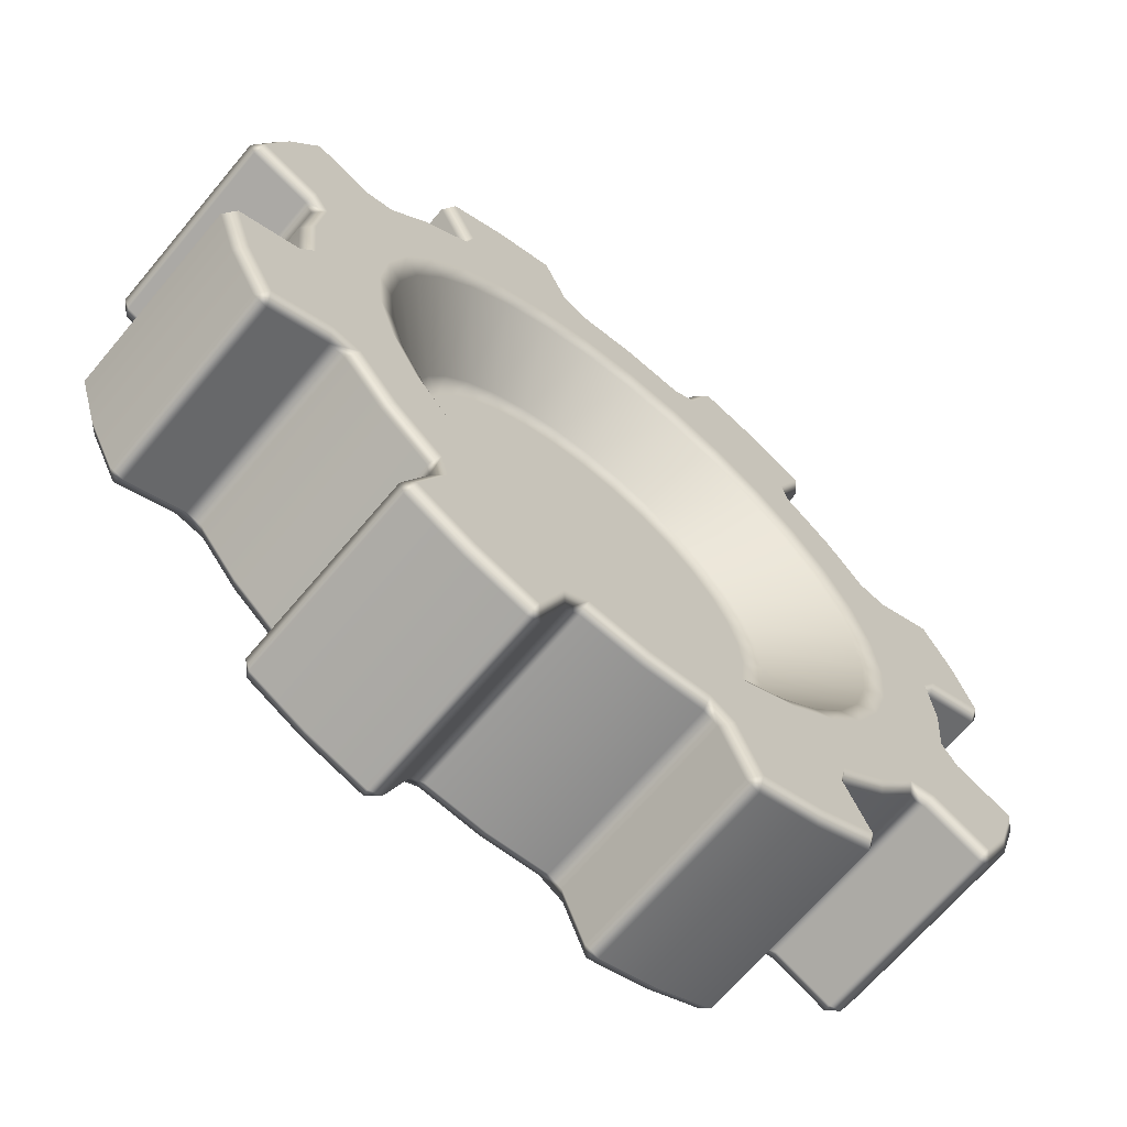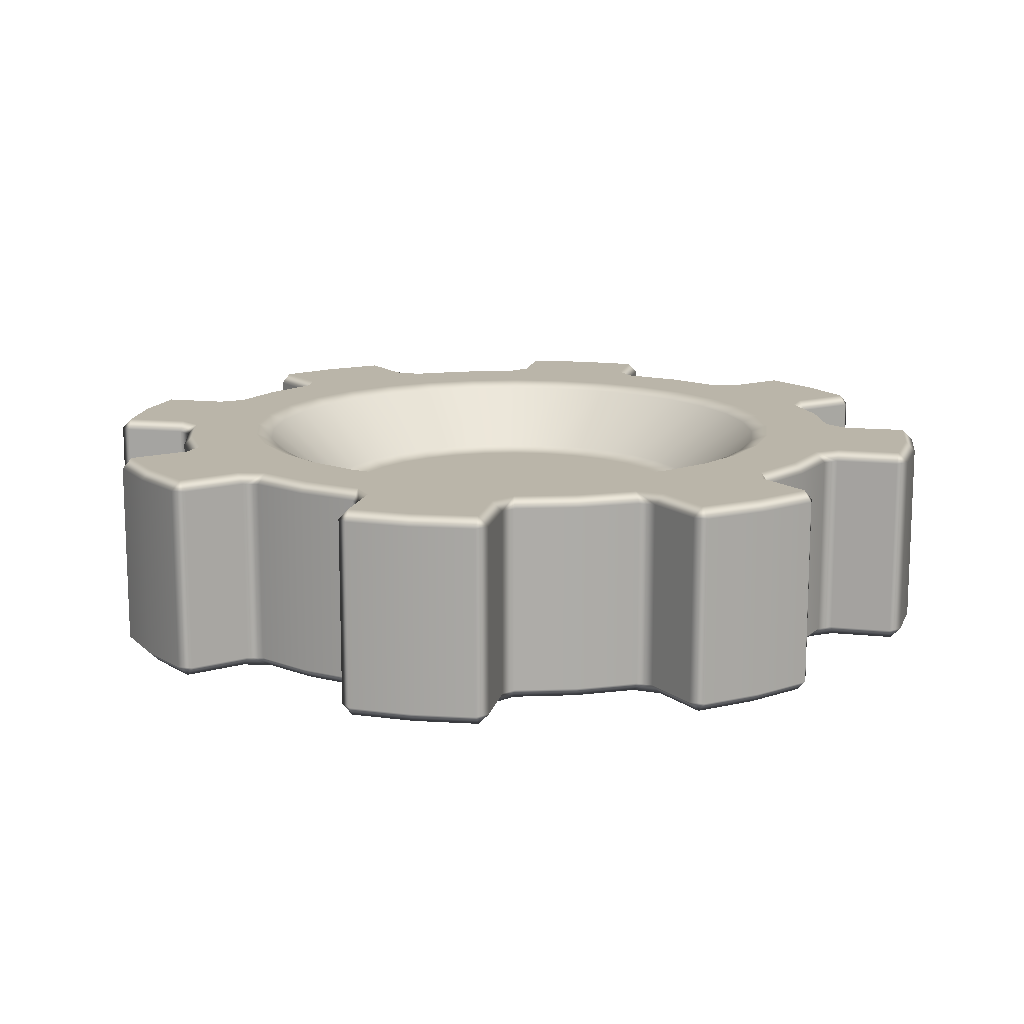
<metadata>
{"format":"obj","ext":"obj","renderer":"f3d","projection":"perspective","resolution":1024,"background":"white","views":[{"elev":-67.2,"azim":140.0,"up":"+Z"},{"elev":13.6,"azim":-55.1,"up":"+Y"}]}
</metadata>
<code>
o BigGear
v 0.6652 -0 -0.2755
v 0.6652 0.4 -0.2755
v 0.2755 -0 -0.6652
v 0.2755 0.4 -0.6652
v -0.2755 -0 -0.6652
v -0.2755 0.4 -0.6652
v -0.6652 -0 -0.2755
v -0.6652 0.4 -0.2755
v 0 0 0
v -0.6652 -0 0.2755
v -0.6652 0.4 0.2755
v -0.2755 -0 0.6652
v -0.2755 0.4 0.6652
v 0.2755 -0 0.6652
v 0.2755 0.4 0.6652
v 0.6652 -0 0.2755
v 0.6652 0.4 0.2755
v -0 0.2584 -0
v 0.72 0.02 0
v 0.6999 -0 0
v 0.6882 -0 -0.1186
v 0.7174 -0 -0.1664
v 0.7248 0.02 -0.1478
v 0.7081 0.02 -0.1206
v 0.617 0.02 -0.408
v 0.625 -0 -0.3896
v 0.5705 -0 -0.4028
v 0.586 0.02 -0.4155
v 0.8383 0.02 -0.1928
v 0.8322 -0 -0.2118
v 0.8508 0.02 -0.2192
v 0.813 0.02 -0.3368
v 0.7945 -0 -0.3291
v 0.7382 -0 -0.4386
v 0.7291 0.02 -0.4565
v 0.7566 0.02 -0.4466
v 0.6999 0.4 0
v 0.72 0.38 0
v 0.7248 0.38 -0.1478
v 0.7174 0.4 -0.1664
v 0.6882 0.4 -0.1186
v 0.7081 0.38 -0.1206
v 0.617 0.38 -0.408
v 0.586 0.38 -0.4155
v 0.5705 0.4 -0.4028
v 0.625 0.4 -0.3896
v 0.8508 0.38 -0.2192
v 0.8322 0.4 -0.2118
v 0.8383 0.38 -0.1928
v 0.813 0.38 -0.3368
v 0.7945 0.4 -0.3291
v 0.7382 0.4 -0.4386
v 0.7566 0.38 -0.4466
v 0.7291 0.38 -0.4565
v 0.5091 0.02 -0.5091
v 0.4949 -0 -0.4949
v 0.4028 -0 -0.5705
v 0.3896 -0 -0.625
v 0.408 0.02 -0.617
v 0.4155 0.02 -0.586
v 0.1478 0.02 -0.7248
v 0.1664 -0 -0.7174
v 0.1186 -0 -0.6882
v 0.1206 0.02 -0.7081
v 0.4565 0.02 -0.7291
v 0.4386 -0 -0.7382
v 0.4466 0.02 -0.7566
v 0.3368 0.02 -0.813
v 0.3291 -0 -0.7945
v 0.2118 -0 -0.8322
v 0.1928 0.02 -0.8383
v 0.2192 0.02 -0.8508
v 0.5091 0.38 -0.5091
v 0.4949 0.4 -0.4949
v 0.408 0.38 -0.617
v 0.3896 0.4 -0.625
v 0.4028 0.4 -0.5705
v 0.4155 0.38 -0.586
v 0.1478 0.38 -0.7248
v 0.1206 0.38 -0.7081
v 0.1186 0.4 -0.6882
v 0.1664 0.4 -0.7174
v 0.4466 0.38 -0.7566
v 0.4386 0.4 -0.7382
v 0.4565 0.38 -0.7291
v 0.3368 0.38 -0.813
v 0.3291 0.4 -0.7945
v 0.2118 0.4 -0.8322
v 0.2192 0.38 -0.8508
v 0.1928 0.38 -0.8383
v -0 0.02 -0.72
v -0 -0 -0.6999
v -0.1186 -0 -0.6882
v -0.1664 -0 -0.7174
v -0.1478 0.02 -0.7248
v -0.1206 0.02 -0.7081
v -0.408 0.02 -0.617
v -0.3896 -0 -0.625
v -0.4028 -0 -0.5705
v -0.4155 0.02 -0.586
v -0.1928 0.02 -0.8383
v -0.2118 -0 -0.8322
v -0.2192 0.02 -0.8508
v -0.3368 0.02 -0.813
v -0.3291 -0 -0.7945
v -0.4386 -0 -0.7382
v -0.4565 0.02 -0.7291
v -0.4466 0.02 -0.7566
v -0 0.38 -0.72
v -0 0.4 -0.6999
v -0.1478 0.38 -0.7248
v -0.1664 0.4 -0.7174
v -0.1186 0.4 -0.6882
v -0.1206 0.38 -0.7081
v -0.408 0.38 -0.617
v -0.4155 0.38 -0.586
v -0.4028 0.4 -0.5705
v -0.3896 0.4 -0.625
v -0.2192 0.38 -0.8508
v -0.2118 0.4 -0.8322
v -0.1928 0.38 -0.8383
v -0.3368 0.38 -0.813
v -0.3291 0.4 -0.7945
v -0.4386 0.4 -0.7382
v -0.4466 0.38 -0.7566
v -0.4565 0.38 -0.7291
v -0.5091 0.02 -0.5091
v -0.4949 -0 -0.4949
v -0.5705 -0 -0.4028
v -0.625 -0 -0.3896
v -0.617 0.02 -0.408
v -0.586 0.02 -0.4155
v -0.7248 0.02 -0.1478
v -0.7174 -0 -0.1664
v -0.6882 -0 -0.1186
v -0.7081 0.02 -0.1206
v -0.7291 0.02 -0.4565
v -0.7382 -0 -0.4386
v -0.7566 0.02 -0.4466
v -0.813 0.02 -0.3368
v -0.7945 -0 -0.3291
v -0.8322 -0 -0.2118
v -0.8383 0.02 -0.1928
v -0.8508 0.02 -0.2192
v -0.5091 0.38 -0.5091
v -0.4949 0.4 -0.4949
v -0.617 0.38 -0.408
v -0.625 0.4 -0.3896
v -0.5705 0.4 -0.4028
v -0.586 0.38 -0.4155
v -0.7248 0.38 -0.1478
v -0.7081 0.38 -0.1206
v -0.6882 0.4 -0.1186
v -0.7174 0.4 -0.1664
v -0.7566 0.38 -0.4466
v -0.7382 0.4 -0.4386
v -0.7291 0.38 -0.4565
v -0.813 0.38 -0.3368
v -0.7945 0.4 -0.3291
v -0.8322 0.4 -0.2118
v -0.8508 0.38 -0.2192
v -0.8383 0.38 -0.1928
v -0.72 0.02 -0
v -0.6999 -0 -0
v -0.6882 -0 0.1186
v -0.7174 -0 0.1664
v -0.7248 0.02 0.1478
v -0.7081 0.02 0.1206
v -0.617 0.02 0.408
v -0.625 -0 0.3896
v -0.5705 -0 0.4028
v -0.586 0.02 0.4155
v -0.8383 0.02 0.1928
v -0.8322 -0 0.2118
v -0.8508 0.02 0.2192
v -0.813 0.02 0.3368
v -0.7945 -0 0.3291
v -0.7382 -0 0.4386
v -0.7291 0.02 0.4565
v -0.7566 0.02 0.4466
v 0.3356 0.2584 -0.139
v 0.3681 0.2716 -0.1525
v -0.72 0.38 -0
v -0.6999 0.4 -0
v -0.7248 0.38 0.1478
v -0.7174 0.4 0.1664
v -0.6882 0.4 0.1186
v -0.7081 0.38 0.1206
v -0.617 0.38 0.408
v -0.586 0.38 0.4155
v -0.5705 0.4 0.4028
v -0.625 0.4 0.3896
v -0.8508 0.38 0.2192
v -0.8322 0.4 0.2118
v -0.8383 0.38 0.1928
v -0.813 0.38 0.3368
v -0.7945 0.4 0.3291
v -0.7382 0.4 0.4386
v -0.7566 0.38 0.4466
v -0.7291 0.38 0.4565
v -0.5091 0.02 0.5091
v -0.4949 -0 0.4949
v -0.4028 -0 0.5705
v -0.3896 -0 0.625
v -0.408 0.02 0.617
v -0.4155 0.02 0.586
v -0.1478 0.02 0.7248
v -0.1664 -0 0.7174
v -0.1186 -0 0.6882
v -0.1206 0.02 0.7081
v -0.4565 0.02 0.7291
v -0.4386 -0 0.7382
v -0.4466 0.02 0.7566
v -0.3368 0.02 0.813
v -0.3291 -0 0.7945
v -0.2118 -0 0.8322
v -0.1928 0.02 0.8383
v -0.2192 0.02 0.8508
v -0.5091 0.38 0.5091
v -0.4949 0.4 0.4949
v -0.408 0.38 0.617
v -0.3896 0.4 0.625
v -0.4028 0.4 0.5705
v -0.4155 0.38 0.586
v -0.1478 0.38 0.7248
v -0.1206 0.38 0.7081
v -0.1186 0.4 0.6882
v -0.1664 0.4 0.7174
v -0.4466 0.38 0.7566
v -0.4386 0.4 0.7382
v -0.4565 0.38 0.7291
v -0.3368 0.38 0.813
v -0.3291 0.4 0.7945
v -0.2118 0.4 0.8322
v -0.2192 0.38 0.8508
v -0.1928 0.38 0.8383
v -0 0.02 0.72
v -0 -0 0.6999
v 0.1186 -0 0.6882
v 0.1664 -0 0.7174
v 0.1478 0.02 0.7248
v 0.1206 0.02 0.7081
v 0.408 0.02 0.617
v 0.3896 -0 0.625
v 0.4028 -0 0.5705
v 0.4155 0.02 0.586
v 0.1928 0.02 0.8383
v 0.2118 -0 0.8322
v 0.2192 0.02 0.8508
v 0.3368 0.02 0.813
v 0.3291 -0 0.7945
v 0.4386 -0 0.7382
v 0.4565 0.02 0.7291
v 0.4466 0.02 0.7566
v -0 0.38 0.72
v -0 0.4 0.6999
v 0.1478 0.38 0.7248
v 0.1664 0.4 0.7174
v 0.1186 0.4 0.6882
v 0.1206 0.38 0.7081
v 0.408 0.38 0.617
v 0.4155 0.38 0.586
v 0.4028 0.4 0.5705
v 0.3896 0.4 0.625
v 0.2192 0.38 0.8508
v 0.2118 0.4 0.8322
v 0.1928 0.38 0.8383
v 0.3368 0.38 0.813
v 0.3291 0.4 0.7945
v 0.4386 0.4 0.7382
v 0.4466 0.38 0.7566
v 0.4565 0.38 0.7291
v 0.5091 0.02 0.5091
v 0.4949 -0 0.4949
v 0.5705 -0 0.4028
v 0.625 -0 0.3896
v 0.617 0.02 0.408
v 0.586 0.02 0.4155
v 0.7081 0.02 0.1206
v 0.7248 0.02 0.1478
v 0.7174 -0 0.1664
v 0.6882 -0 0.1186
v 0.7291 0.02 0.4565
v 0.7382 -0 0.4386
v 0.7566 0.02 0.4466
v 0.813 0.02 0.3368
v 0.7945 -0 0.3291
v 0.8322 -0 0.2118
v 0.8383 0.02 0.1928
v 0.8508 0.02 0.2192
v 0.5091 0.38 0.5091
v 0.4949 0.4 0.4949
v 0.617 0.38 0.408
v 0.625 0.4 0.3896
v 0.5705 0.4 0.4028
v 0.586 0.38 0.4155
v 0.7248 0.38 0.1478
v 0.7081 0.38 0.1206
v 0.6882 0.4 0.1186
v 0.7174 0.4 0.1664
v 0.7566 0.38 0.4466
v 0.7382 0.4 0.4386
v 0.7291 0.38 0.4565
v 0.813 0.38 0.3368
v 0.7945 0.4 0.3291
v 0.8322 0.4 0.2118
v 0.8508 0.38 0.2192
v 0.8383 0.38 0.1928
v 0.49 0.3868 -0.203
v 0.5226 0.4 -0.2165
v 0.4703 0.4 -0.3142
v 0.441 0.3868 -0.2947
v 0.203 0.3868 -0.49
v 0.2165 0.4 -0.5226
v 0.1103 0.4 -0.5548
v 0.1035 0.3868 -0.5202
v -0.203 0.3868 -0.49
v -0.2165 0.4 -0.5226
v -0.3142 0.4 -0.4703
v -0.2947 0.3868 -0.441
v -0.49 0.3868 -0.203
v -0.5226 0.4 -0.2165
v -0.5548 0.4 -0.1103
v -0.5202 0.3868 -0.1035
v -0.49 0.3868 0.203
v -0.5226 0.4 0.2165
v -0.4703 0.4 0.3142
v -0.441 0.3868 0.2947
v -0.203 0.3868 0.49
v -0.2165 0.4 0.5226
v -0.1103 0.4 0.5548
v -0.1035 0.3868 0.5202
v 0.203 0.3868 0.49
v 0.2165 0.4 0.5226
v 0.3142 0.4 0.4703
v 0.2947 0.3868 0.441
v 0.49 0.3868 0.203
v 0.5226 0.4 0.2165
v 0.5548 0.4 0.1103
v 0.5202 0.3868 0.1035
v 0.4 0.4 -0.4
v 0.3751 0.3868 -0.3751
v -0 0.4 -0.5656
v -0 0.3868 -0.5304
v -0.4 0.4 -0.4
v -0.3751 0.3868 -0.3751
v -0.5656 0.4 -0
v -0.5304 0.3868 -0
v -0.4 0.4 0.4
v -0.3751 0.3868 0.3751
v -0 0.4 0.5656
v -0 0.3868 0.5304
v 0.4 0.4 0.4
v 0.3751 0.3868 0.3751
v 0.5304 0.3868 -0
v 0.5656 0.4 0
v 0.5548 0.4 -0.1103
v 0.5202 0.3868 -0.1035
v 0.3142 0.4 -0.4703
v 0.2947 0.3868 -0.441
v -0.1103 0.4 -0.5548
v -0.1035 0.3868 -0.5202
v -0.4703 0.4 -0.3142
v -0.441 0.3868 -0.2947
v -0.5548 0.4 0.1103
v -0.5202 0.3868 0.1035
v -0.3142 0.4 0.4703
v -0.2947 0.3868 0.441
v 0.1103 0.4 0.5548
v 0.1035 0.3868 0.5202
v 0.4703 0.4 0.3142
v 0.441 0.3868 0.2947
v 0.3313 0.2716 -0.2214
v 0.302 0.2584 -0.2018
v 0.139 0.2584 -0.3356
v 0.1525 0.2716 -0.3681
v 0.07774 0.2716 -0.3908
v 0.07087 0.2584 -0.3563
v -0.139 0.2584 -0.3356
v -0.1525 0.2716 -0.3681
v -0.2214 0.2716 -0.3313
v -0.2018 0.2584 -0.302
v -0.3356 0.2584 -0.139
v -0.3681 0.2716 -0.1525
v -0.3908 0.2716 -0.07774
v -0.3563 0.2584 -0.07087
v -0.3356 0.2584 0.139
v -0.3681 0.2716 0.1525
v -0.3313 0.2716 0.2214
v -0.302 0.2584 0.2018
v -0.139 0.2584 0.3356
v -0.1525 0.2716 0.3681
v -0.07774 0.2716 0.3908
v -0.07087 0.2584 0.3563
v 0.139 0.2584 0.3356
v 0.1525 0.2716 0.3681
v 0.2214 0.2716 0.3313
v 0.2018 0.2584 0.302
v 0.3356 0.2584 0.139
v 0.3681 0.2716 0.1525
v 0.3908 0.2716 0.07774
v 0.3563 0.2584 0.07087
v 0.2818 0.2716 -0.2818
v 0.2569 0.2584 -0.2569
v -0 0.2716 -0.3985
v -0 0.2584 -0.3633
v -0.2818 0.2716 -0.2818
v -0.2569 0.2584 -0.2569
v -0.3985 0.2716 -0
v -0.3633 0.2584 -0
v -0.2818 0.2716 0.2818
v -0.2569 0.2584 0.2569
v -0 0.2716 0.3985
v -0 0.2584 0.3633
v 0.2818 0.2716 0.2818
v 0.2569 0.2584 0.2569
v 0.3633 0.2584 -0
v 0.3985 0.2716 -0
v 0.3908 0.2716 -0.07774
v 0.3563 0.2584 -0.07087
v 0.2214 0.2716 -0.3313
v 0.2018 0.2584 -0.302
v -0.07774 0.2716 -0.3908
v -0.07087 0.2584 -0.3563
v -0.3313 0.2716 -0.2214
v -0.302 0.2584 -0.2018
v -0.3908 0.2716 0.07774
v -0.3563 0.2584 0.07087
v -0.2214 0.2716 0.3313
v -0.2018 0.2584 0.302
v 0.07774 0.2716 0.3908
v 0.07087 0.2584 0.3563
v 0.3313 0.2716 0.2214
v 0.302 0.2584 0.2018
f 30 22 1 33
f 33 1 26 34
f 47 31 32 50
f 22 21 9 1
f 71 61 79 90
f 302 305 17 294
f 4 82 81 315 314
f 15 264 263 335 334
f 28 55 73 44
f 81 110 343 315
f 279 19 38 298
f 65 85 75 59
f 50 32 36 53
f 37 41 357 356
f 77 76 4 314 359
f 58 57 9 3
f 66 58 3 69
f 69 3 62 70
f 3 9 63 62
f 107 97 115 126
f 299 37 356 339
f 13 228 227 331 330
f 164 9 165
f 64 91 109 80
f 117 146 345 319
f 56 9 57
f 101 121 111 95
f 86 68 72 89
f 74 77 359 341
f 6 118 117 319 318
f 1 9 27 26
f 9 56 27
f 149 148 8 322 363
f 94 93 9 5
f 102 94 5 105
f 105 5 98 106
f 5 9 99 98
f 143 133 151 162
f 153 184 347 323
f 109 91 96 114
f 11 192 191 327 326
f 100 127 145 116
f 8 154 153 323 322
f 92 9 93
f 137 157 147 131
f 122 104 108 125
f 110 113 361 343
f 8 159 160 154
f 83 67 68 86
f 9 92 63
f 266 269 15 258
f 130 129 9 7
f 138 130 7 141
f 141 7 134 142
f 7 9 135 134
f 179 169 189 200
f 255 237 242 260
f 73 55 60 78
f 120 123 6 112
f 136 163 183 152
f 191 220 349 327
f 128 9 129
f 173 195 185 167
f 158 140 144 161
f 146 149 363 345
f 187 186 11 326 365
f 119 103 104 122
f 9 128 99
f 17 305 306 300
f 183 163 168 188
f 174 166 10 177
f 177 10 170 178
f 10 9 171 170
f 217 207 225 236
f 312 342 403 373
f 113 112 6 318 361
f 6 123 124 118
f 172 201 219 190
f 227 256 351 331
f 166 165 9 10
f 211 231 221 205
f 196 176 180 199
f 358 309 182 419
f 13 233 234 228
f 155 139 140 158
f 9 164 135
f 223 222 13 330 367
f 204 203 9 12
f 212 204 12 215
f 215 12 208 216
f 12 9 209 208
f 253 243 261 272
f 291 273 278 296
f 2 51 52 46
f 230 233 13 222
f 210 237 255 226
f 263 292 353 335
f 202 9 203
f 247 267 257 241
f 232 214 218 235
f 220 223 367 349
f 259 258 15 334 369
f 193 175 176 196
f 9 202 171
f 219 201 206 224
f 240 239 9 14
f 248 240 14 251
f 251 14 244 252
f 14 9 245 244
f 289 280 297 308
f 11 197 198 192
f 145 127 132 150
f 2 46 45 311 310
f 246 273 291 262
f 17 300 299 339 338
f 238 9 239
f 283 303 293 277
f 268 250 254 271
f 256 259 369 351
f 295 294 17 338 371
f 229 213 214 232
f 9 238 209
f 84 87 4 76
f 276 275 9 16
f 284 276 16 287
f 287 16 281 288
f 16 9 282 281
f 41 40 2 310 357
f 156 159 8 148
f 194 197 11 186
f 48 51 2 40
f 301 285 286 304
f 274 9 275
f 35 25 43 54
f 304 286 290 307
f 292 295 371 353
f 45 74 341 311
f 265 249 250 268
f 9 274 245
f 15 269 270 264
f 20 9 21
f 9 20 282
f 4 87 88 82
f 29 49 39 23
f 332 352 413 393
f 348 366 427 409
f 340 355 418 401
f 366 325 388 427
f 346 364 425 407
f 336 354 415 397
f 344 362 423 405
f 329 332 393 392
f 364 321 384 425
f 374 404 18
f 328 350 411 389
f 362 317 380 423
f 337 340 401 400
f 324 348 409 385
f 360 313 376 421
f 333 336 397 396
f 320 346 407 381
f 18 181 374
f 368 329 392 429
f 316 344 405 377
f 325 328 389 388
f 18 420 181
f 321 324 385 384
f 342 360 421 403
f 317 320 381 380
f 355 358 419 418
f 313 316 377 376
f 354 372 433 415
f 372 337 400 433
f 352 370 431 413
f 370 333 396 431
f 350 368 429 411
f 309 312 373 182
f 184 187 365 347
f 18 406 424
f 378 406 18
f 18 422 375
f 18 375 378
f 18 408 426
f 382 408 18
f 18 424 379
f 18 379 382
f 18 410 428
f 386 410 18
f 18 426 383
f 18 383 386
f 18 412 430
f 390 412 18
f 18 428 387
f 18 387 390
f 18 414 432
f 394 414 18
f 18 430 391
f 18 391 394
f 18 416 434
f 398 416 18
f 18 432 395
f 18 395 398
f 18 417 420
f 402 417 18
f 18 434 399
f 18 399 402
f 18 404 422
f 21 22 23 24
f 25 26 27 28
f 29 30 31
f 34 35 36
f 39 40 41 42
f 43 44 45 46
f 47 48 49
f 52 53 54
f 57 58 59 60
f 61 62 63 64
f 65 66 67
f 70 71 72
f 75 76 77 78
f 79 80 81 82
f 83 84 85
f 88 89 90
f 93 94 95 96
f 97 98 99 100
f 101 102 103
f 106 107 108
f 111 112 113 114
f 115 116 117 118
f 119 120 121
f 124 125 126
f 129 130 131 132
f 133 134 135 136
f 137 138 139
f 142 143 144
f 147 148 149 150
f 151 152 153 154
f 155 156 157
f 160 161 162
f 165 166 167 168
f 169 170 171 172
f 173 174 175
f 178 179 180
f 185 186 187 188
f 189 190 191 192
f 193 194 195
f 198 199 200
f 203 204 205 206
f 207 208 209 210
f 211 212 213
f 216 217 218
f 221 222 223 224
f 225 226 227 228
f 229 230 231
f 234 235 236
f 239 240 241 242
f 243 244 245 246
f 247 248 249
f 252 253 254
f 257 258 259 260
f 261 262 263 264
f 265 266 267
f 270 271 272
f 275 276 277 278
f 279 280 281 282
f 283 284 285
f 288 289 290
f 293 294 295 296
f 297 298 299 300
f 301 302 303
f 306 307 308
f 20 21 24 19
f 33 34 36 32
f 56 57 60 55
f 69 70 72 68
f 92 93 96 91
f 105 106 108 104
f 128 129 132 127
f 141 142 144 140
f 164 165 168 163
f 177 178 180 176
f 202 203 206 201
f 215 216 218 214
f 238 239 242 237
f 251 252 254 250
f 274 275 278 273
f 19 279 282 20
f 287 288 290 286
f 22 30 29 23
f 23 39 42 24
f 46 52 54 43
f 47 50 51 48
f 35 54 53 36
f 58 66 65 59
f 44 73 74 45
f 59 75 78 60
f 82 88 90 79
f 83 86 87 84
f 71 90 89 72
f 94 102 101 95
f 80 109 110 81
f 95 111 114 96
f 118 124 126 115
f 119 122 123 120
f 107 126 125 108
f 130 138 137 131
f 116 145 146 117
f 131 147 150 132
f 154 160 162 151
f 155 158 159 156
f 143 162 161 144
f 166 174 173 167
f 152 183 184 153
f 167 185 188 168
f 192 198 200 189
f 193 196 197 194
f 179 200 199 180
f 204 212 211 205
f 190 219 220 191
f 205 221 224 206
f 228 234 236 225
f 229 232 233 230
f 217 236 235 218
f 240 248 247 241
f 226 255 256 227
f 241 257 260 242
f 264 270 272 261
f 265 268 269 266
f 253 272 271 254
f 276 284 283 277
f 262 291 292 263
f 277 293 296 278
f 300 306 308 297
f 301 304 305 302
f 289 308 307 290
f 38 42 41 37
f 50 53 52 51
f 73 78 77 74
f 86 89 88 87
f 109 114 113 110
f 122 125 124 123
f 145 150 149 146
f 158 161 160 159
f 183 188 187 184
f 196 199 198 197
f 219 224 223 220
f 232 235 234 233
f 255 260 259 256
f 268 271 270 269
f 291 296 295 292
f 37 299 298 38
f 304 307 306 305
f 25 35 34 26
f 30 33 32 31
f 28 44 43 25
f 39 49 48 40
f 31 47 49 29
f 27 56 55 28
f 61 71 70 62
f 66 69 68 67
f 64 80 79 61
f 75 85 84 76
f 67 83 85 65
f 63 92 91 64
f 97 107 106 98
f 102 105 104 103
f 100 116 115 97
f 111 121 120 112
f 103 119 121 101
f 99 128 127 100
f 133 143 142 134
f 138 141 140 139
f 136 152 151 133
f 147 157 156 148
f 139 155 157 137
f 135 164 163 136
f 169 179 178 170
f 174 177 176 175
f 172 190 189 169
f 185 195 194 186
f 175 193 195 173
f 171 202 201 172
f 207 217 216 208
f 212 215 214 213
f 210 226 225 207
f 221 231 230 222
f 213 229 231 211
f 209 238 237 210
f 243 253 252 244
f 248 251 250 249
f 246 262 261 243
f 257 267 266 258
f 249 265 267 247
f 245 274 273 246
f 280 289 288 281
f 284 287 286 285
f 279 298 297 280
f 293 303 302 294
f 285 301 303 283
f 310 311 312 309
f 314 315 316 313
f 318 319 320 317
f 322 323 324 321
f 326 327 328 325
f 330 331 332 329
f 334 335 336 333
f 338 339 340 337
f 311 341 342 312
f 315 343 344 316
f 319 345 346 320
f 323 347 348 324
f 327 349 350 328
f 331 351 352 332
f 335 353 354 336
f 356 357 358 355
f 341 359 360 342
f 343 361 362 344
f 345 363 364 346
f 347 365 366 348
f 349 367 368 350
f 351 369 370 352
f 353 371 372 354
f 355 340 339 356
f 357 310 309 358
f 359 314 313 360
f 361 318 317 362
f 363 322 321 364
f 365 326 325 366
f 367 330 329 368
f 369 334 333 370
f 371 338 337 372
f 182 373 374 181
f 376 377 378 375
f 380 381 382 379
f 384 385 386 383
f 388 389 390 387
f 392 393 394 391
f 396 397 398 395
f 400 401 402 399
f 373 403 404 374
f 377 405 406 378
f 381 407 408 382
f 385 409 410 386
f 389 411 412 390
f 393 413 414 394
f 397 415 416 398
f 418 419 420 417
f 403 421 422 404
f 405 423 424 406
f 407 425 426 408
f 409 427 428 410
f 411 429 430 412
f 413 431 432 414
f 415 433 434 416
f 417 402 401 418
f 419 182 181 420
f 421 376 375 422
f 423 380 379 424
f 425 384 383 426
f 427 388 387 428
f 429 392 391 430
f 431 396 395 432
f 433 400 399 434
f 38 19 24 42

</code>
